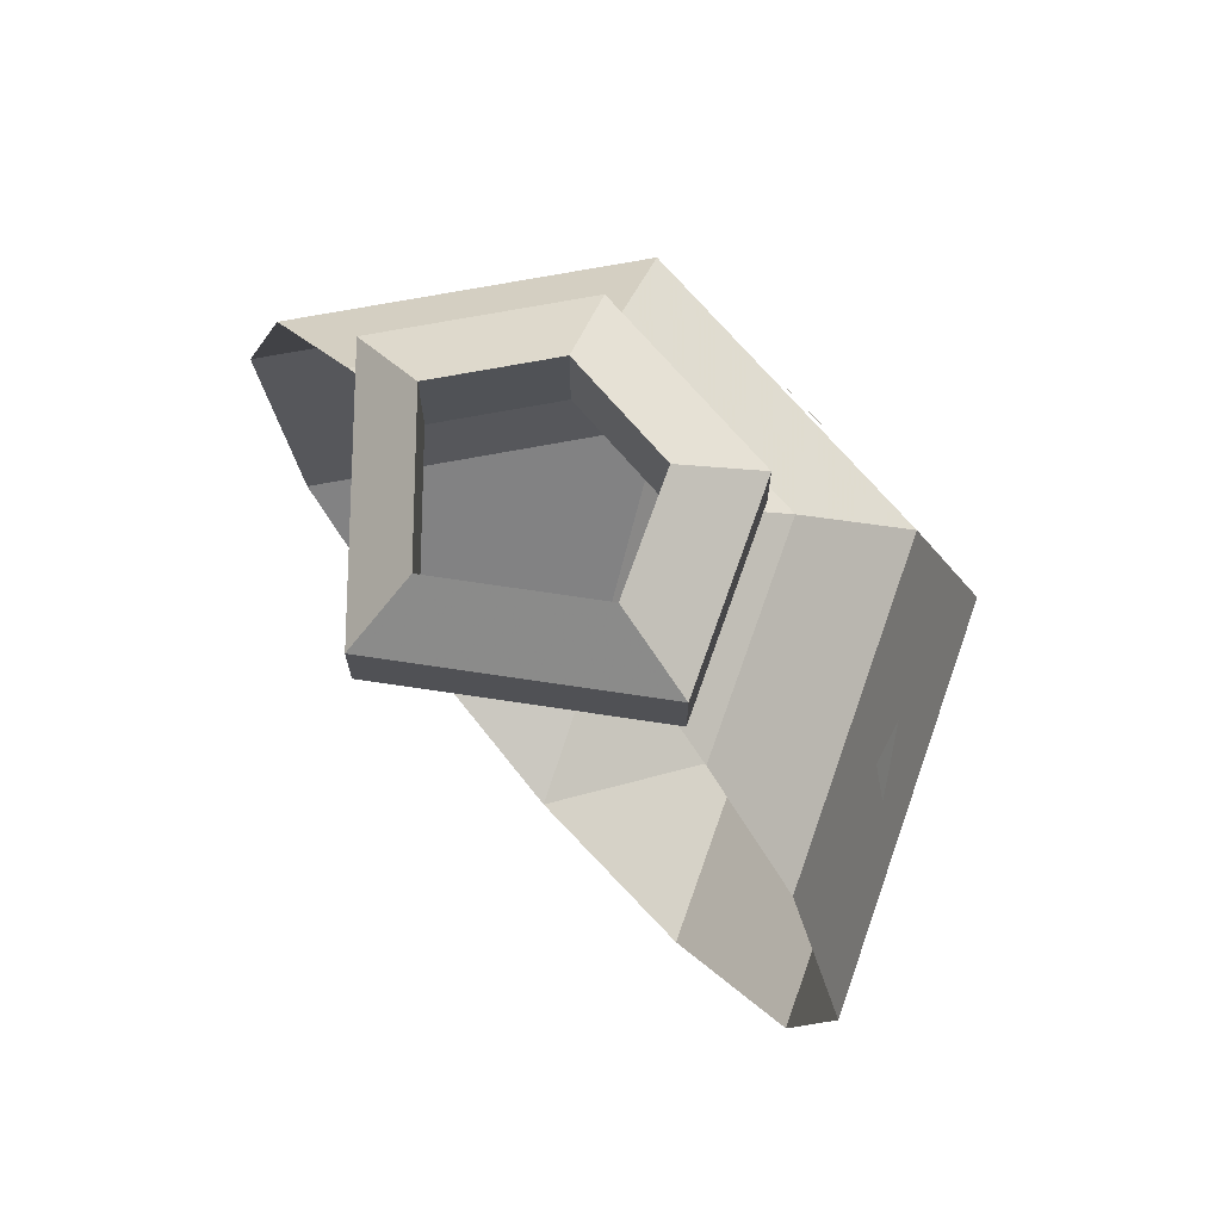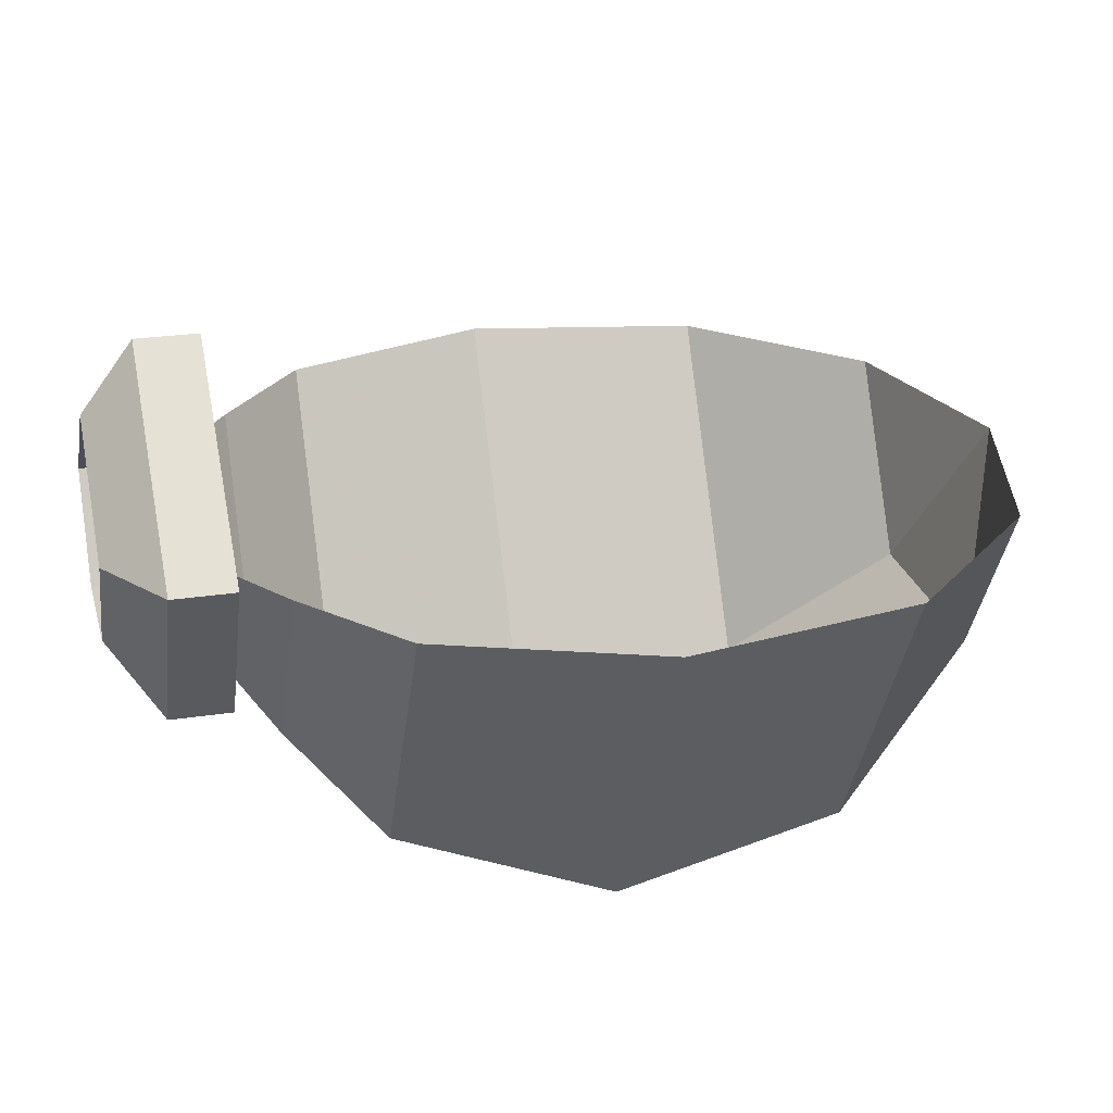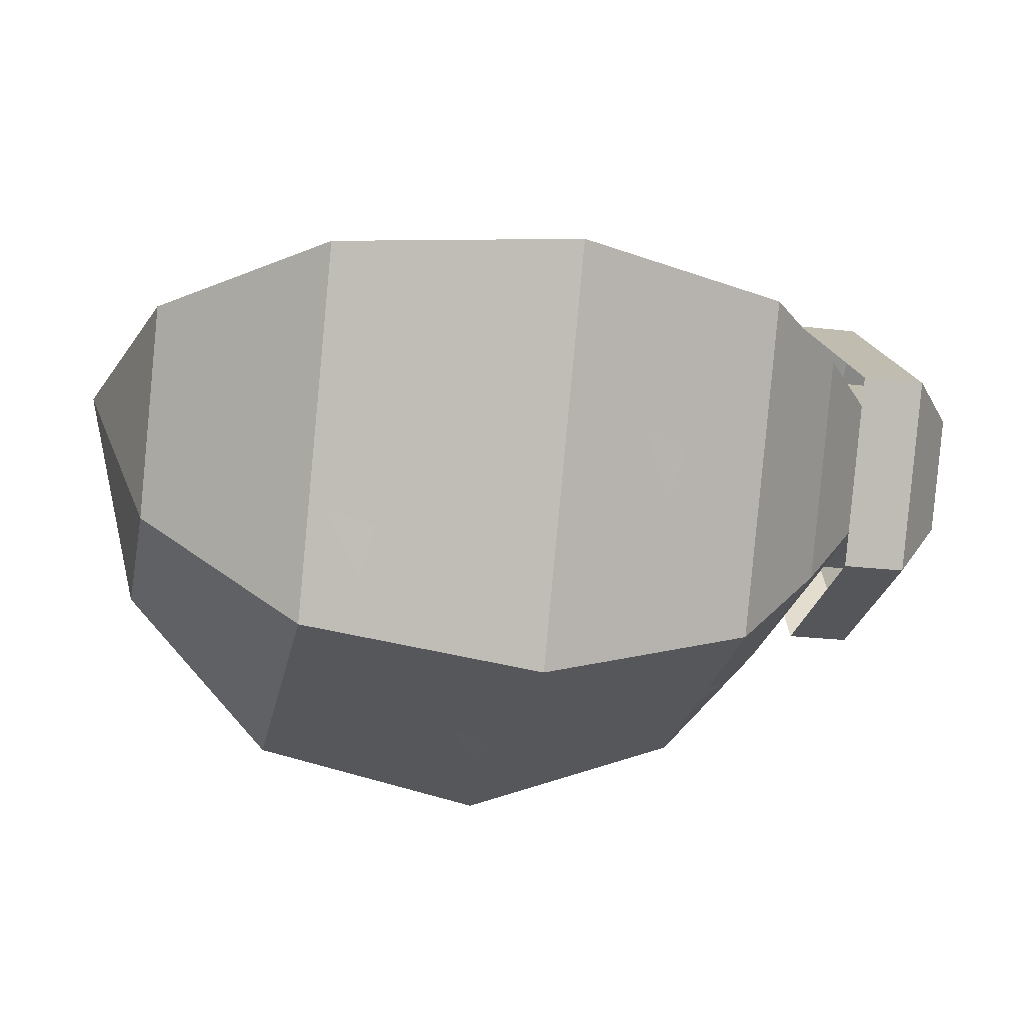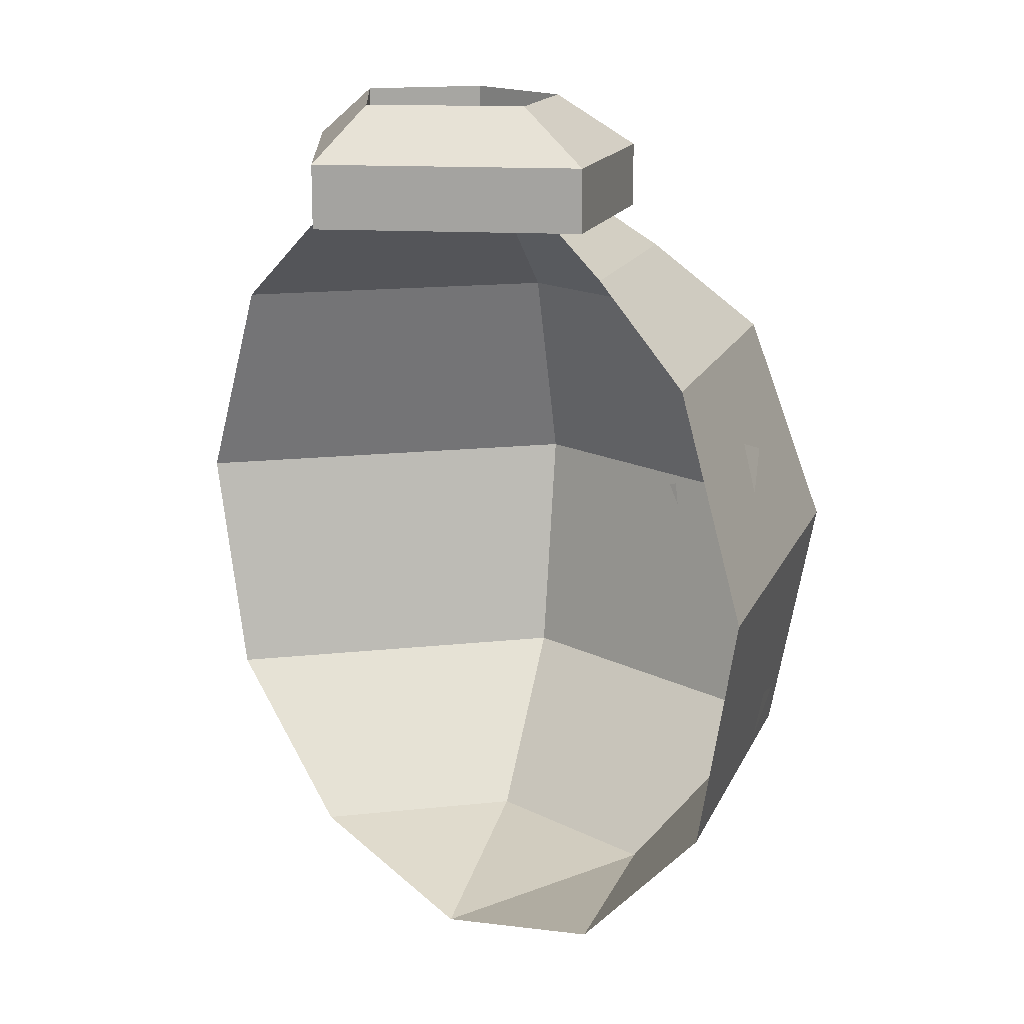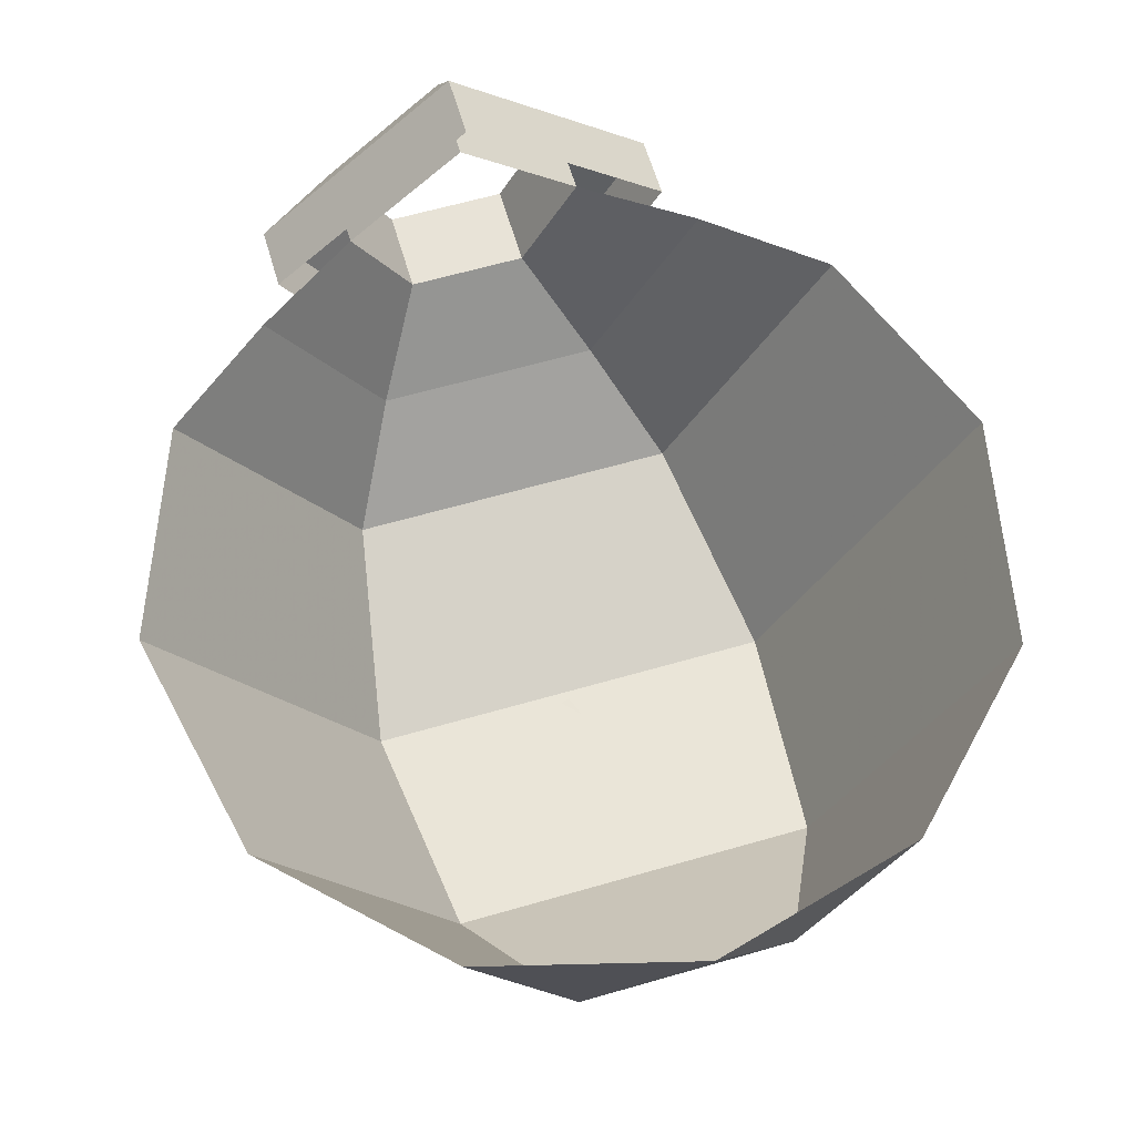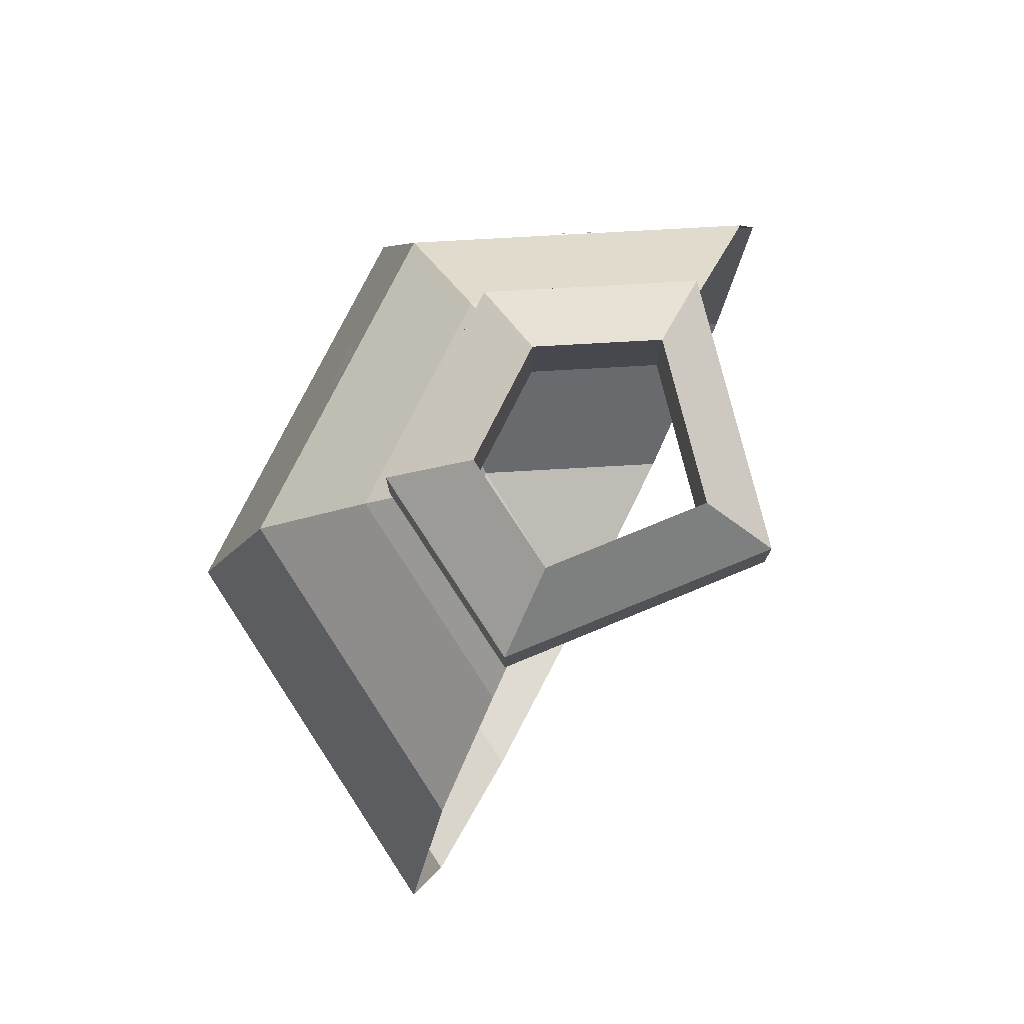
<metadata>
{"format":"obj","ext":"obj","renderer":"f3d","projection":"perspective","resolution":1024,"background":"white","views":[{"elev":71.0,"azim":49.4,"up":"+Y"},{"elev":25.0,"azim":-104.0,"up":"+Z"},{"elev":-25.1,"azim":79.3,"up":"+Z"},{"elev":15.9,"azim":47.1,"up":"+Y"},{"elev":62.1,"azim":-16.4,"up":"+Z"},{"elev":78.0,"azim":-63.2,"up":"+Y"}]}
</metadata>
<code>
g VaseMDL
v -0.02571 0.02056 -0.03628
v 0.009203 -0.03576 0.04571
v 0.01247 0.03601 0.02584
v -0.4219 0.2493 -0.151
v -0.3286 0.2014 -0.1403
v -0.3508 0.2717 -0.1513
v 0.04219 0.4489 0.08788
v 0.1013 0.4052 0.1635
v 0.06947 0.4718 0.1533
v -0.3667 0.5907 -0.06118
v -0.2719 0.547 -0.07621
v -0.2962 0.6136 -0.05329
v -0.1005 0.5972 -0.05428
v -0.1813 0.7297 0.08575
v -0.5098 0.7297 0.08575
v 0.1899 -0.05808 0.3703
v 0.2602 0.2848 0.3703
v 0.1466 0.2848 0.1735
v -0.03643 -0.2844 0.3703
v 0.1899 -0.05808 0.3703
v -0.07785 -0.05808 -0.09343
v -0.191 -0.2844 0.1026
v -0.3114 -0.05809 -0.09343
v -0.191 -0.2844 0.1026
v -0.3114 -0.05809 -0.09343
v -0.6133 -0.05808 -0.09343
v -0.5001 -0.2844 0.1026
v -0.881 -0.05808 0.3703
v -0.6547 -0.2844 0.3703
v -0.3456 -0.3672 0.3703
v -0.03643 -0.2844 0.3703
v -0.4333 0.2848 -0.1544
v -0.3114 -0.05809 -0.09343
v -0.07785 -0.05808 -0.09343
v -0.04268 0.2848 -0.1544
v 0.1899 -0.05808 0.3703
v 0.1466 0.2848 0.1735
v -0.1005 0.5972 -0.05428
v -0.4812 0.5972 -0.05428
v -0.5098 0.7297 0.08575
v -0.6133 -0.05808 -0.09343
v -0.9513 0.2848 0.3703
v -0.881 -0.05808 0.3703
v -0.6485 0.2848 -0.1544
v -0.8358 0.5972 0.3703
v -0.5907 0.5972 -0.05428
v -0.6741 0.7297 0.3703
v -0.5098 0.7297 0.08575
v -0.01703 0.7297 0.3703
v -0.1731 0.836 0.3703
v -0.2593 0.836 0.2209
v -0.1813 0.7297 0.08575
v -0.4318 0.836 0.2209
v -0.5098 0.7297 0.08575
v -0.518 0.836 0.3703
v -0.6741 0.7297 0.3703
v -0.3456 0.836 0.5196
v -0.1731 0.836 0.3703
v -0.1731 0.9609 0.3703
v -0.3456 0.9609 0.5196
v -0.518 0.836 0.3703
v -0.518 0.9609 0.3703
v -0.1731 0.836 0.3703
v -0.2593 0.9609 0.2209
v -0.1731 0.9609 0.3703
v -0.2593 0.836 0.2209
v -0.4318 0.9609 0.2209
v -0.4318 0.836 0.2209
v -0.518 0.9609 0.3703
v -0.518 0.836 0.3703
v -0.3456 0.9609 0.5196
v -0.05434 0.884 0.3703
v -0.3456 0.884 0.6225
v -0.1731 0.9609 0.3703
v -0.2 0.884 0.1181
v -0.2593 0.9609 0.2209
v -0.4912 0.884 0.1181
v -0.4318 0.9609 0.2209
v -0.6368 0.884 0.3703
v -0.518 0.9609 0.3703
v -0.3456 0.884 0.6225
v -0.3456 0.9609 0.5196
v -0.3456 0.884 0.6225
v -0.05434 0.884 0.3703
v -0.05434 0.7917 0.3703
v -0.3456 0.7917 0.6225
v -0.05434 0.884 0.3703
v -0.2 0.7917 0.1181
v -0.05434 0.7917 0.3703
v -0.2 0.884 0.1181
v -0.4912 0.7917 0.1181
v -0.4912 0.884 0.1181
v -0.6368 0.7917 0.3703
v -0.6368 0.884 0.3703
v -0.6368 0.884 0.3703
v -0.3456 0.884 0.6225
v -0.3456 0.7917 0.6225
v -0.6368 0.7917 0.3703
v 0.1447 0.5972 0.3703
v -0.01703 0.7297 0.3703
v -0.1813 0.7297 0.08575
v -0.1005 0.5972 -0.05428
v 0.1466 0.2848 0.1735
v 0.2602 0.2848 0.3703
v -0.4333 0.2848 -0.1544
v -0.6133 -0.05808 -0.09343
v -0.3114 -0.05809 -0.09343
v -0.6485 0.2848 -0.1544
v -0.4812 0.5972 -0.05428
v -0.5907 0.5972 -0.05428
v -0.5098 0.7297 0.08575
g VaseMDL_0
f 3 2 1
f 6 5 4
f 9 8 7
f 12 11 10
f 15 14 13
f 18 17 16
f 21 20 19
f 22 21 19
f 23 21 22
f 26 25 24
f 27 26 24
f 28 26 27
f 29 28 27
f 27 30 29
f 24 30 27
f 31 30 24
f 34 33 32
f 35 34 32
f 36 34 35
f 37 36 35
f 35 38 37
f 35 32 38
f 32 39 38
f 39 40 38
f 43 42 41
f 42 44 41
f 42 45 44
f 45 46 44
f 45 47 46
f 47 48 46
f 51 50 49
f 52 51 49
f 53 51 52
f 54 53 52
f 55 53 54
f 56 55 54
f 59 58 57
f 60 59 57
f 60 57 61
f 62 60 61
f 65 64 63
f 64 66 63
f 64 67 66
f 67 68 66
f 67 69 68
f 69 70 68
f 73 72 71
f 72 74 71
f 72 75 74
f 75 76 74
f 75 77 76
f 77 78 76
f 77 79 78
f 79 80 78
f 79 81 80
f 81 82 80
f 85 84 83
f 86 85 83
f 89 88 87
f 88 90 87
f 88 91 90
f 91 92 90
f 91 93 92
f 93 94 92
f 97 96 95
f 98 97 95
f 101 100 99
f 102 101 99
f 103 102 99
f 104 103 99
f 107 106 105
f 106 108 105
f 105 108 109
f 108 110 109
f 109 110 111

</code>
